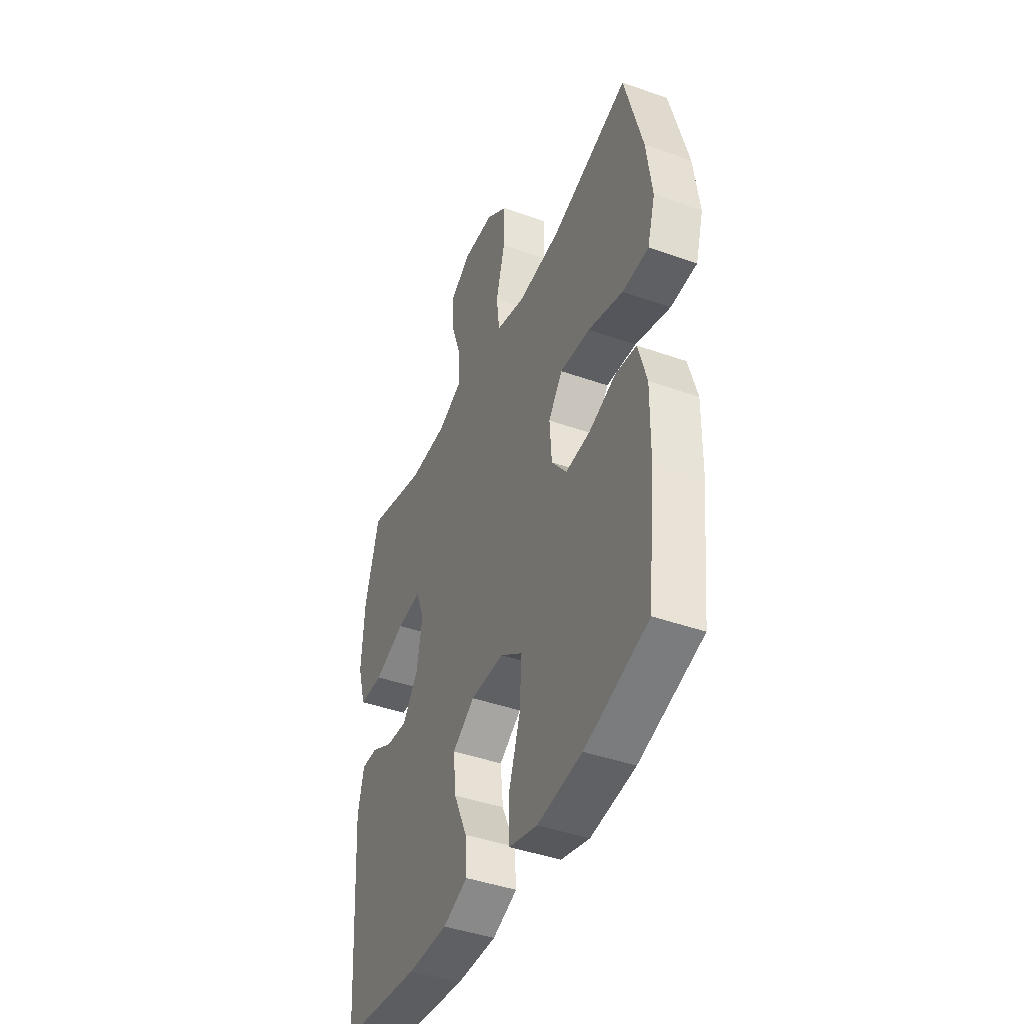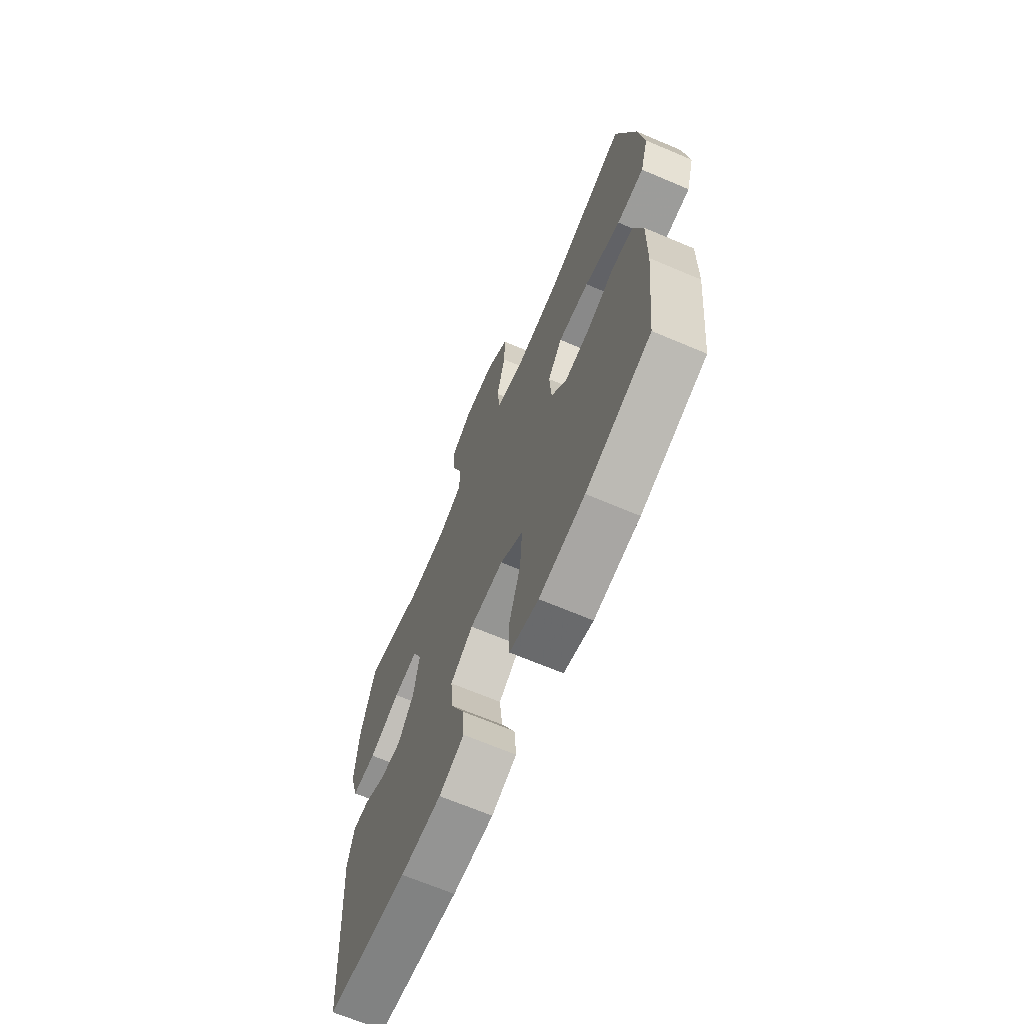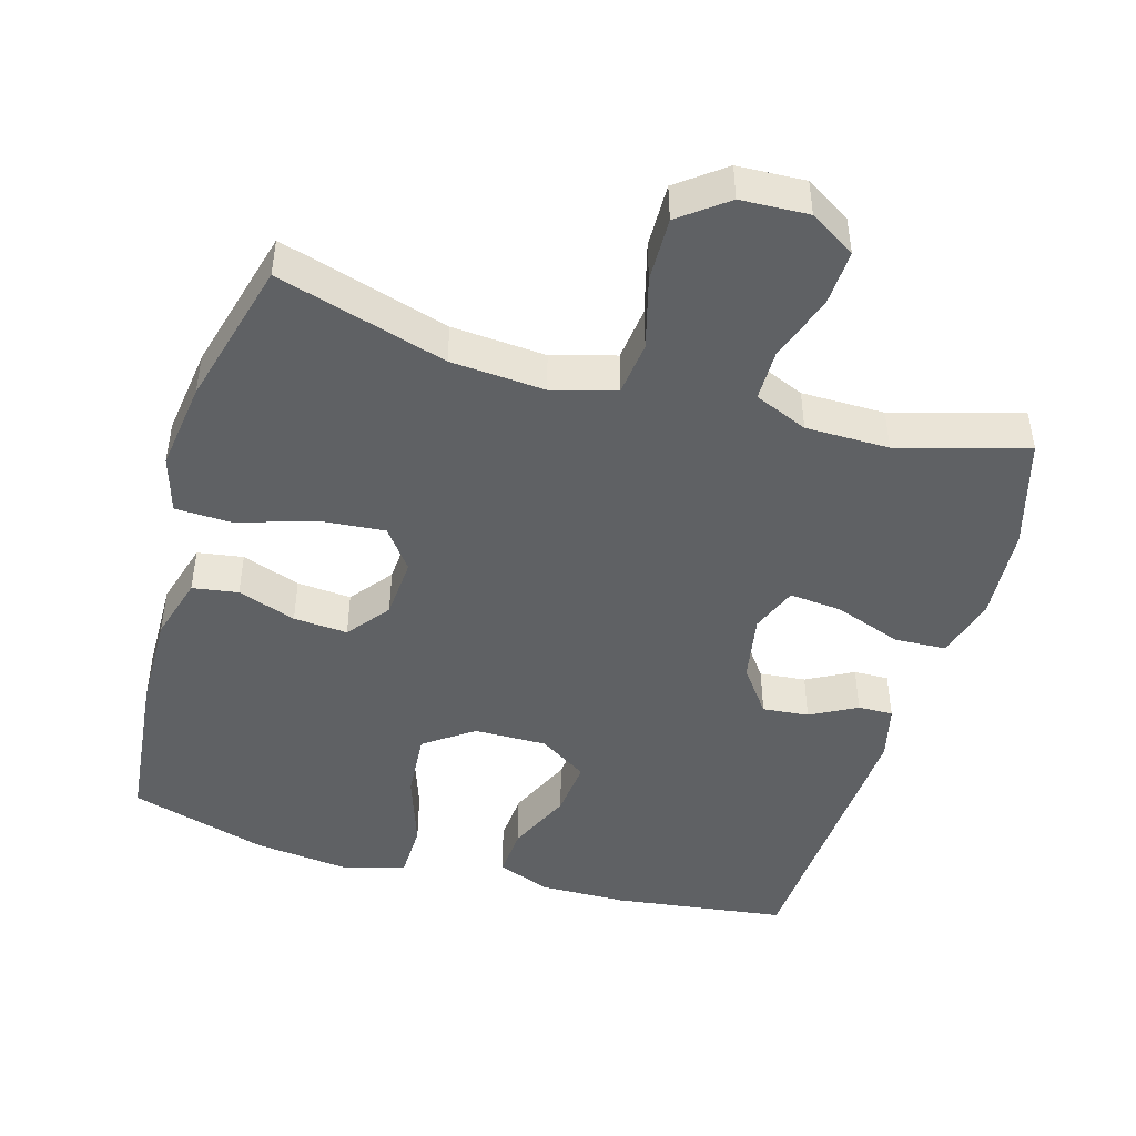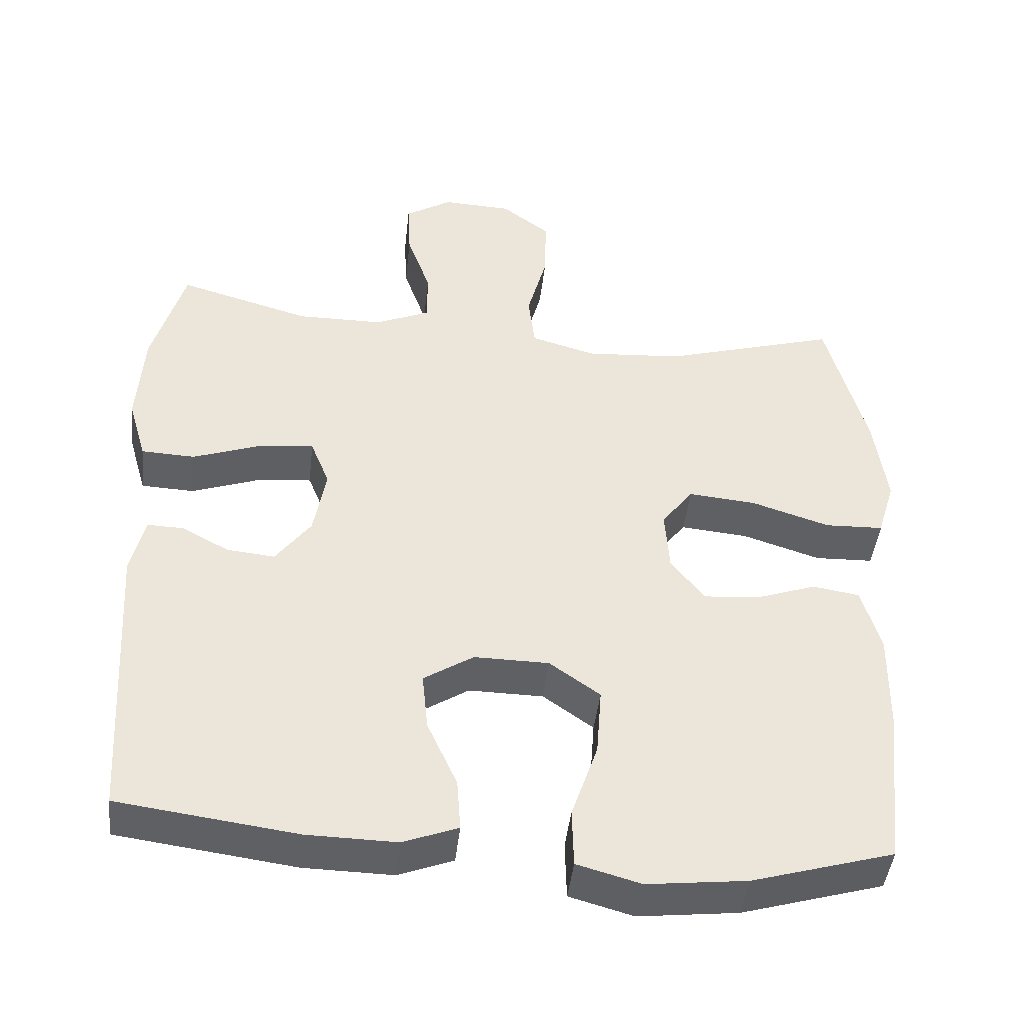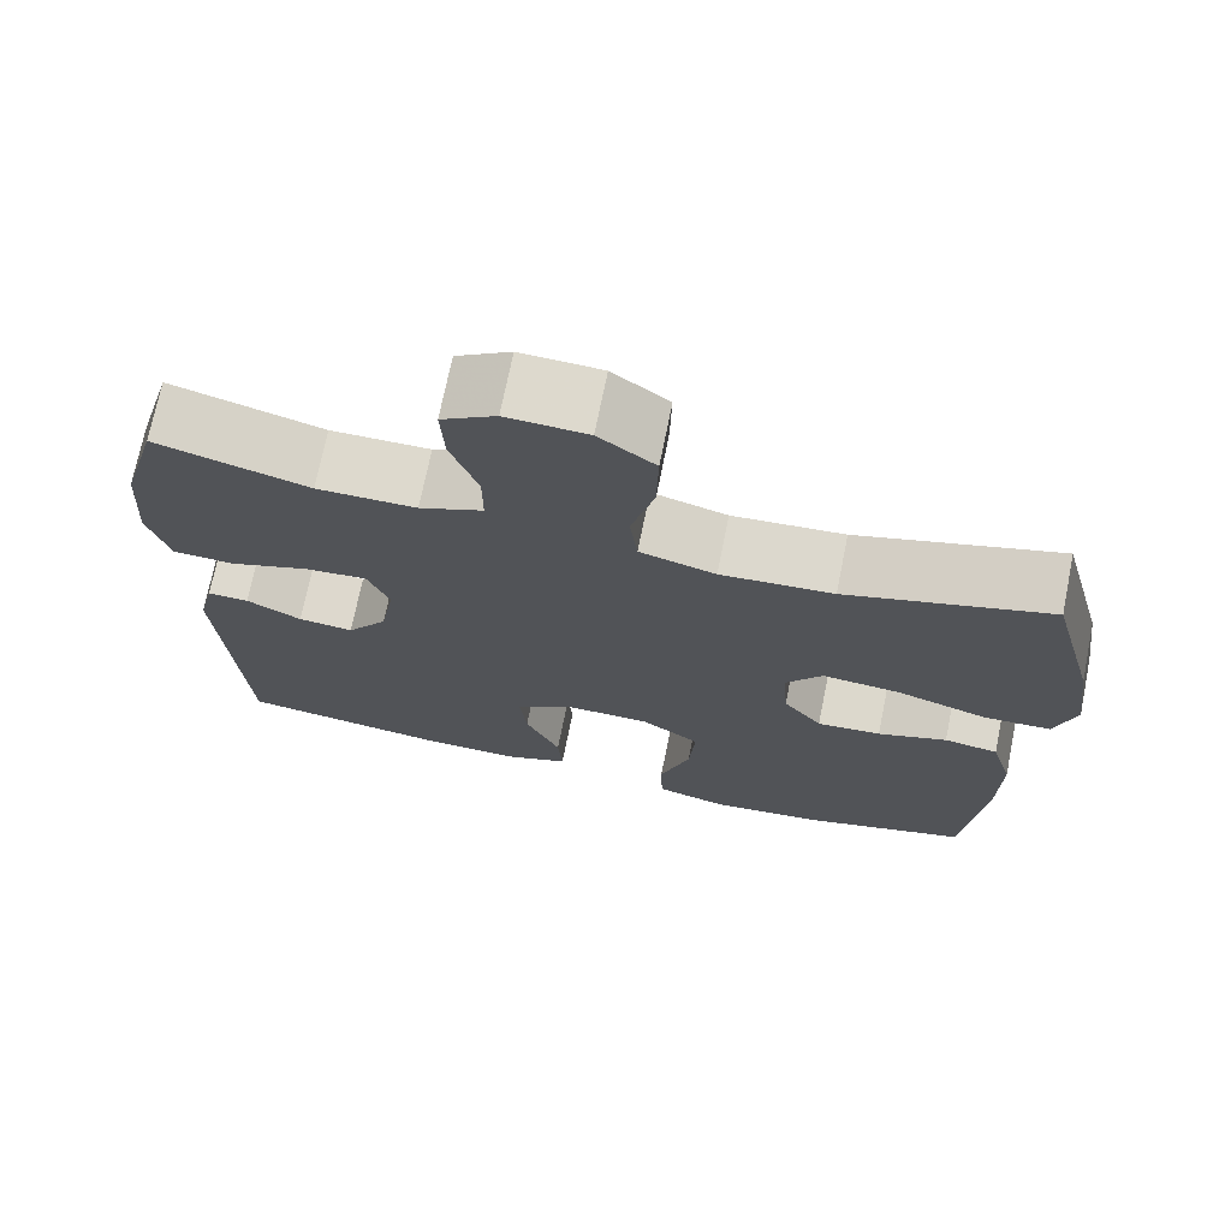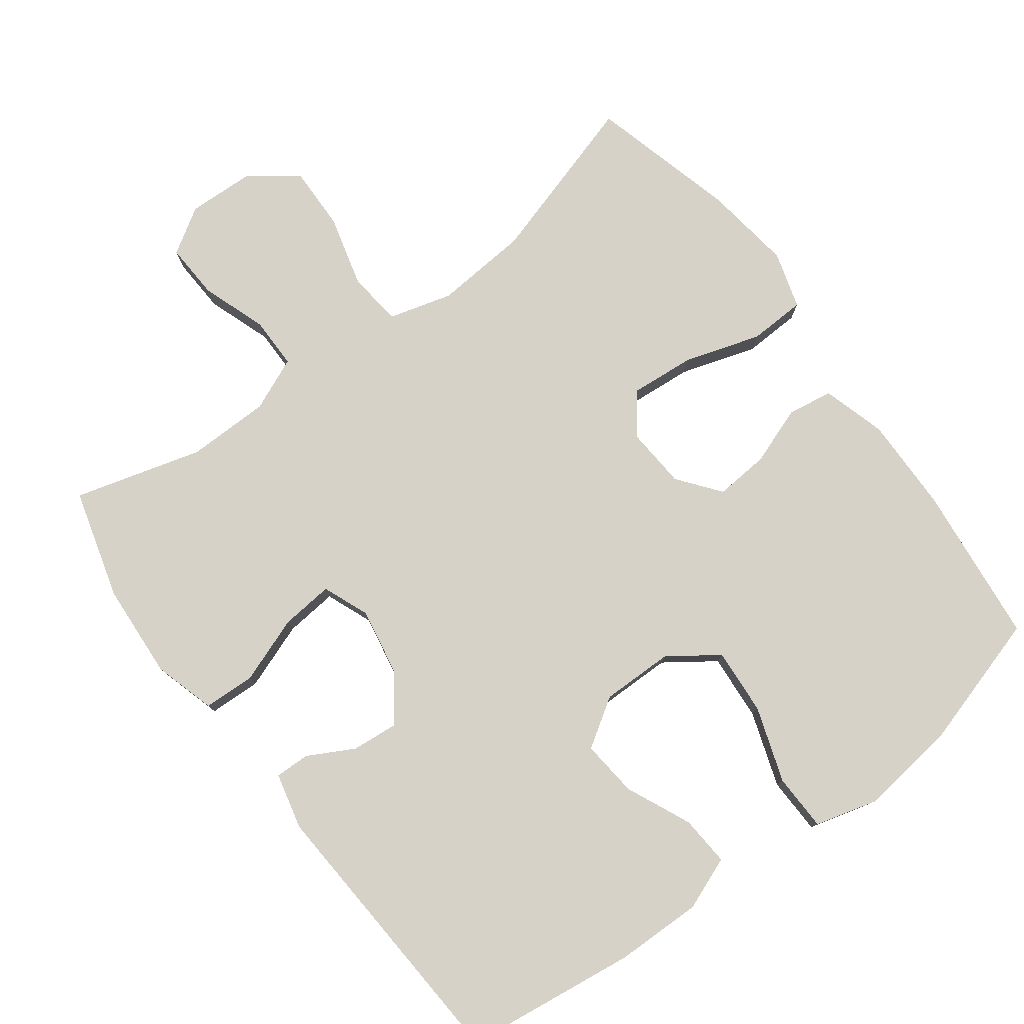
<metadata>
{"format":"obj","ext":"obj","renderer":"f3d","projection":"perspective","resolution":1024,"background":"white","views":[{"elev":-43.0,"azim":-112.8,"up":"+Z"},{"elev":-67.9,"azim":-113.0,"up":"+Z"},{"elev":-46.3,"azim":-16.1,"up":"+Y"},{"elev":-44.6,"azim":173.6,"up":"+Z"},{"elev":71.9,"azim":-168.6,"up":"+Z"},{"elev":78.6,"azim":143.2,"up":"+Y"}]}
</metadata>
<code>
v -0.5 0.07 -0.5
v -0.524 0.07 -0.275
v -0.526 0.07 -0.14
v -0.5 0.07 -0.05
v -0.436 0.07 -0.04
v -0.354 0.07 -0.069
v -0.278 0.07 -0.075
v -0.232 0.07 -0.016
v -0.226 0.07 0.07
v -0.269 0.07 0.127
v -0.361 0.07 0.119
v -0.468 0.07 0.085
v -0.548 0.07 0.088
v -0.572 0.07 0.168
v -0.555 0.07 0.293
v -0.5 0.07 0.5
v -0.262 0.07 0.429
v -0.13 0.07 0.419
v -0.041 0.07 0.444
v -0.032 0.07 0.52
v -0.059 0.07 0.621
v -0.061 0.07 0.711
v 0.005 0.07 0.761
v 0.1 0.07 0.765
v 0.164 0.07 0.725
v 0.16 0.07 0.646
v 0.128 0.07 0.555
v 0.128 0.07 0.482
v 0.203 0.07 0.45
v 0.32 0.07 0.449
v 0.5 0.07 0.5
v 0.544 0.07 0.346
v 0.553 0.07 0.212
v 0.528 0.07 0.125
v 0.455 0.07 0.122
v 0.361 0.07 0.156
v 0.287 0.07 0.163
v 0.261 0.07 0.098
v 0.278 0.07 0.003
v 0.326 0.07 -0.062
v 0.391 0.07 -0.056
v 0.456 0.07 -0.021
v 0.505 0.07 -0.02
v 0.524 0.07 -0.099
v 0.5 0.07 -0.5
v 0.257 0.07 -0.532
v 0.135 0.07 -0.534
v 0.06 0.07 -0.505
v 0.065 0.07 -0.434
v 0.106 0.07 -0.343
v 0.114 0.07 -0.263
v 0.046 0.07 -0.219
v -0.056 0.07 -0.22
v -0.125 0.07 -0.269
v -0.118 0.07 -0.363
v -0.082 0.07 -0.469
v -0.084 0.07 -0.549
v -0.171 0.07 -0.573
v -0.307 0.07 -0.557
v -0.5 0 -0.5
v -0.524 0 -0.275
v -0.526 0 -0.14
v -0.5 0 -0.05
v -0.436 0 -0.04
v -0.354 0 -0.069
v -0.278 0 -0.075
v -0.232 0 -0.016
v -0.226 0 0.07
v -0.269 0 0.127
v -0.361 0 0.119
v -0.468 0 0.085
v -0.548 0 0.088
v -0.572 0 0.168
v -0.555 0 0.293
v -0.5 0 0.5
v -0.262 0 0.429
v -0.13 0 0.419
v -0.041 0 0.444
v -0.032 0 0.52
v -0.059 0 0.621
v -0.061 0 0.711
v 0.005 0 0.761
v 0.1 0 0.765
v 0.164 0 0.725
v 0.16 0 0.646
v 0.128 0 0.555
v 0.128 0 0.482
v 0.203 0 0.45
v 0.32 0 0.449
v 0.5 0 0.5
v 0.544 0 0.346
v 0.553 0 0.212
v 0.528 0 0.125
v 0.455 0 0.122
v 0.361 0 0.156
v 0.287 0 0.163
v 0.261 0 0.098
v 0.278 0 0.003
v 0.326 0 -0.062
v 0.391 0 -0.056
v 0.456 0 -0.021
v 0.505 0 -0.02
v 0.524 0 -0.099
v 0.5 0 -0.5
v 0.257 0 -0.532
v 0.135 0 -0.534
v 0.06 0 -0.505
v 0.065 0 -0.434
v 0.106 0 -0.343
v 0.114 0 -0.263
v 0.046 0 -0.219
v -0.056 0 -0.22
v -0.125 0 -0.269
v -0.118 0 -0.363
v -0.082 0 -0.469
v -0.084 0 -0.549
v -0.171 0 -0.573
v -0.307 0 -0.557
f 4 5 6
f 3 4 6
f 2 3 6
f 1 2 6
f 59 1 6
f 58 59 6
f 57 58 6
f 56 57 6
f 55 56 6
f 54 55 6 7
f 53 54 7 8
f 52 53 8 9
f 51 52 9 10
f 48 49 50
f 47 48 50
f 46 47 50
f 45 46 50
f 44 45 50
f 43 44 50
f 42 43 50
f 41 42 50
f 40 41 50 51
f 39 40 51 10
f 34 35 36
f 33 34 36
f 32 33 36
f 31 32 36
f 30 31 36
f 29 30 36 37
f 28 29 37 38
f 25 26 27
f 24 25 27
f 23 24 27
f 22 23 27
f 21 22 27
f 20 21 27
f 19 20 27 28
f 38 39 10
f 28 38 10
f 19 28 10
f 18 19 10
f 15 16 17
f 14 15 17
f 13 14 17
f 12 13 17
f 11 12 17
f 10 11 17 18
f 65 64 63
f 65 63 62
f 65 62 61
f 65 61 60
f 65 60 118
f 65 118 117
f 65 117 116
f 65 116 115
f 65 115 114
f 66 65 114 113
f 67 66 113 112
f 68 67 112 111
f 69 68 111 110
f 109 108 107
f 109 107 106
f 109 106 105
f 109 105 104
f 109 104 103
f 109 103 102
f 109 102 101
f 109 101 100
f 110 109 100 99
f 69 110 99 98
f 95 94 93
f 95 93 92
f 95 92 91
f 95 91 90
f 95 90 89
f 96 95 89 88
f 97 96 88 87
f 86 85 84
f 86 84 83
f 86 83 82
f 86 82 81
f 86 81 80
f 86 80 79
f 87 86 79 78
f 69 98 97
f 69 97 87
f 69 87 78
f 69 78 77
f 76 75 74
f 76 74 73
f 76 73 72
f 76 72 71
f 76 71 70
f 77 76 70 69
f 1 60 61 2
f 2 61 62 3
f 3 62 63 4
f 4 63 64 5
f 5 64 65 6
f 6 65 66 7
f 7 66 67 8
f 8 67 68 9
f 9 68 69 10
f 10 69 70 11
f 11 70 71 12
f 12 71 72 13
f 13 72 73 14
f 14 73 74 15
f 15 74 75 16
f 16 75 76 17
f 17 76 77 18
f 18 77 78 19
f 19 78 79 20
f 20 79 80 21
f 21 80 81 22
f 22 81 82 23
f 23 82 83 24
f 24 83 84 25
f 25 84 85 26
f 26 85 86 27
f 27 86 87 28
f 28 87 88 29
f 29 88 89 30
f 30 89 90 31
f 31 90 91 32
f 32 91 92 33
f 33 92 93 34
f 34 93 94 35
f 35 94 95 36
f 36 95 96 37
f 37 96 97 38
f 38 97 98 39
f 39 98 99 40
f 40 99 100 41
f 41 100 101 42
f 42 101 102 43
f 43 102 103 44
f 44 103 104 45
f 45 104 105 46
f 46 105 106 47
f 47 106 107 48
f 48 107 108 49
f 49 108 109 50
f 50 109 110 51
f 51 110 111 52
f 52 111 112 53
f 53 112 113 54
f 54 113 114 55
f 55 114 115 56
f 56 115 116 57
f 57 116 117 58
f 58 117 118 59
f 59 118 60 1

</code>
